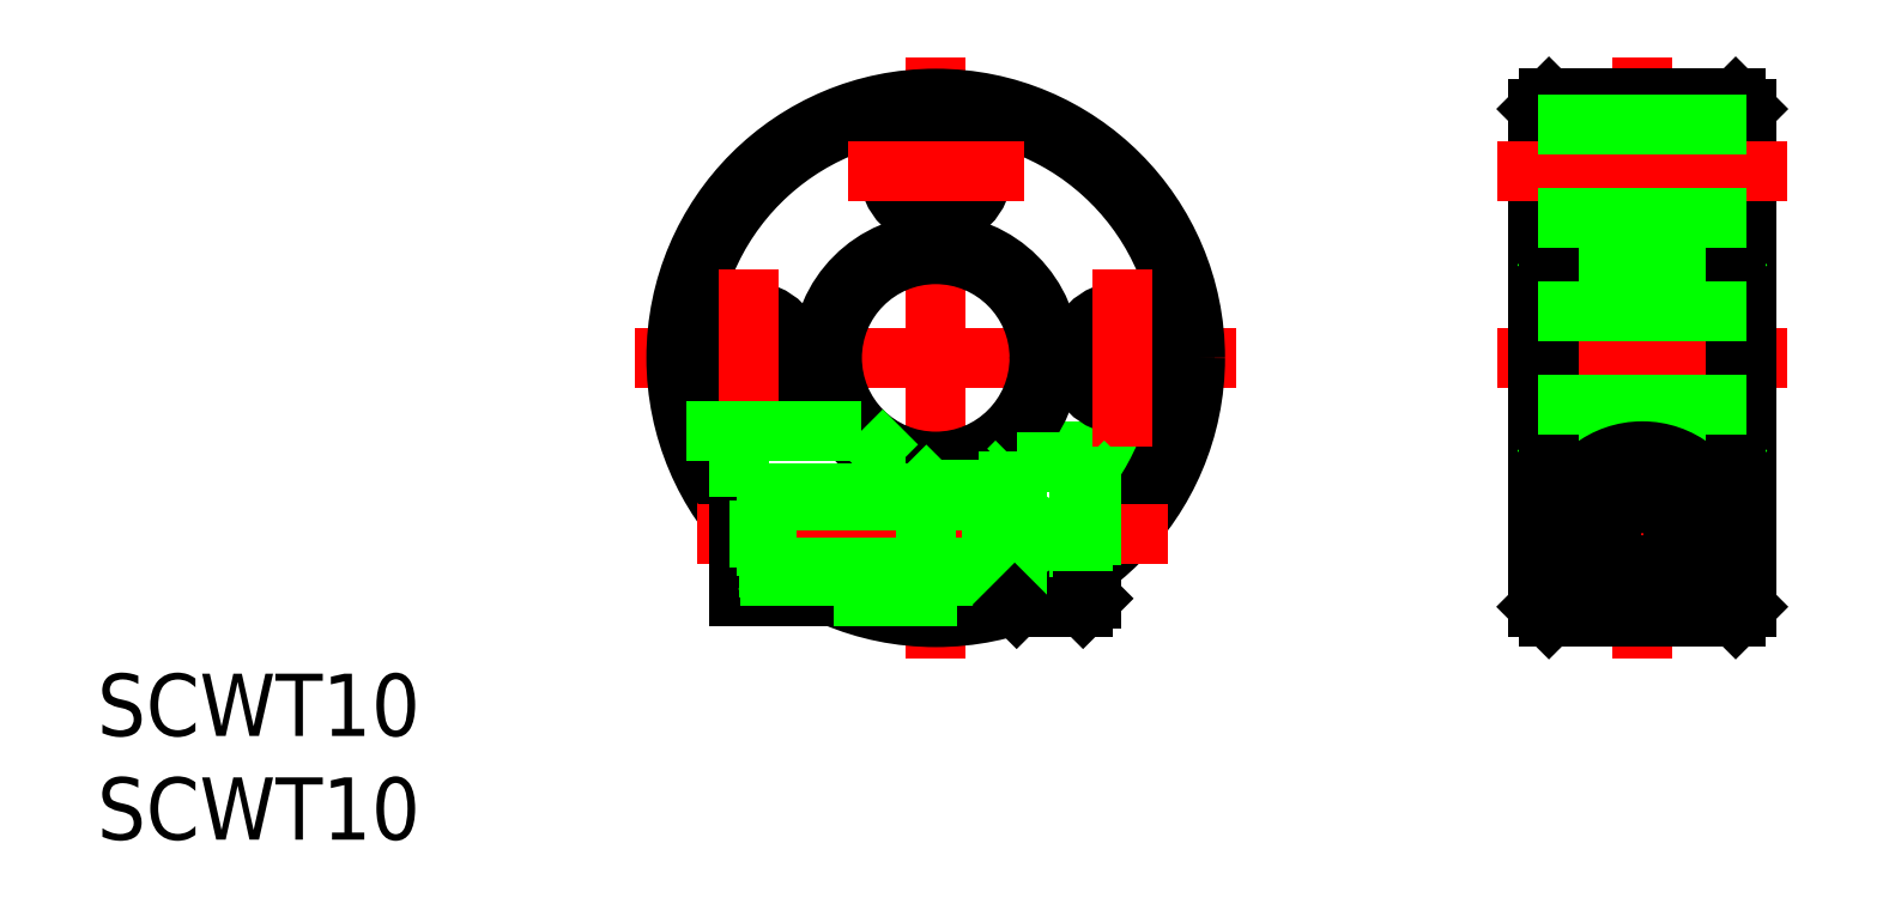
<metadata>
{"format":"dxf","ext":"dxf","renderer":"ezdxf+matplotlib","layout":"modelspace","background":"white","min_lineweight":24,"dpi":150}
</metadata>
<code>
0
SECTION
2
ENTITIES
0
LINE
8
CENTER
10
-14.5
20
0
30
0
11
14.5
21
0
31
0
0
LINE
8
CENTER
10
0
20
14.5
30
0
11
0
21
-14.5
31
0
0
LINE
8
CENTER
10
34.05
20
14.5
30
0
11
34.05
21
-14.5
31
0
0
LINE
8
CENTER
10
27.05
20
0
30
0
11
41.05
21
0
31
0
0
LINE
8
0
10
29.55
20
5
30
0
11
38.55
21
5
31
0
0
LINE
8
0
10
29.55
20
-5
30
0
11
38.55
21
-5
31
0
0
LINE
8
CENTER
10
28.05
20
-8.5
30
0
11
40.05
21
-8.5
31
0
0
LINE
8
CENTER
10
28.05
20
-7.5
30
0
11
40.05
21
-7.5
31
0
0
CIRCLE
8
0
10
0
20
0
30
0
40
5
0
CIRCLE
8
0
10
34.05
20
-7.5
30
0
40
4
0
LINE
8
0
10
3.5
20
-4.5
30
0
11
11.66
21
-4.5
31
0
0
CIRCLE
8
0
10
0
20
0
30
0
40
12.5
0
LINE
8
CENTER
10
-11.47
20
-7.5
30
0
11
1.529
21
-7.5
31
0
0
LINE
8
0
10
29.55
20
12.5
30
0
11
38.55
21
12.5
31
0
0
LINE
8
0
10
29.55
20
-12.5
30
0
11
38.55
21
-12.5
31
0
0
LINE
8
0
10
29.05
20
12
30
0
11
29.05
21
-12
31
0
0
LINE
8
0
10
39.05
20
12
30
0
11
39.05
21
-12
31
0
0
LINE
8
0
10
29.05
20
12
30
0
11
29.55
21
12.5
31
0
0
LINE
8
0
10
38.55
20
12.5
30
0
11
39.05
21
12
31
0
0
LINE
8
0
10
39.05
20
-12
30
0
11
38.55
21
-12.5
31
0
0
LINE
8
0
10
29.55
20
-12.5
30
0
11
29.05
21
-12
31
0
0
LINE
8
0
10
38.55
20
5
30
0
11
39.05
21
5.5
31
0
0
LINE
8
0
10
29.55
20
5
30
0
11
29.05
21
5.5
31
0
0
LINE
8
0
10
29.05
20
-5.5
30
0
11
29.55
21
-5
31
0
0
LINE
8
0
10
39.05
20
-5.5
30
0
11
38.55
21
-5
31
0
0
LINE
8
0
10
29.55
20
12.5
30
0
11
29.55
21
-12.5
31
0
0
LINE
8
0
10
38.55
20
12.5
30
0
11
38.55
21
-12.5
31
0
0
CIRCLE
8
0
10
0
20
0
30
0
40
5.5
0
CIRCLE
8
0
10
0
20
0
30
0
40
12
0
LINE
8
0
10
32.11
20
-12
30
0
11
35.99
21
-12
31
0
0
CIRCLE
8
0
10
-9
20
0
30
0
40
2.25
0
CIRCLE
8
0
10
9
20
0
30
0
40
2.25
0
LINE
8
0
10
29.05
20
2.25
30
0
11
39.05
21
2.25
31
0
0
LINE
8
0
10
29.05
20
-2.25
30
0
11
39.05
21
-2.25
31
0
0
LINE
8
CENTER
10
-9
20
4.25
30
0
11
-9
21
-4.25
31
0
0
LINE
8
CENTER
10
9
20
4.25
30
0
11
9
21
-4.25
31
0
0
ARC
8
0
10
34.05
20
-8.5
30
0
40
4
50
299
51
241
0
LINE
8
0
10
1
20
-4.899
30
0
11
1
21
-11.5
31
0
0
LINE
8
0
10
-12
20
-3.5
30
0
11
-3.571
21
-3.5
31
0
0
TEXT
8
0
10
-40.41
20
-18.22
30
0
40
3
1
SCWT10
0
TEXT
8
0
10
-40.41
20
-23.22
30
0
40
3
1
SCWT10
0
LINE
8
0
10
3.5
20
-4.5
30
0
11
3.5
21
-12
31
0
0
LINE
8
0
10
-9.471
20
-3.5
30
0
11
-9.471
21
-8.158
31
0
0
LINE
8
CENTER
10
11.17
20
-8.5
30
0
11
-11.47
21
-8.5
31
0
0
LINE
8
0
10
-9.471
20
-11.5
30
0
11
-4.899
21
-11.5
31
0
0
LINE
8
0
10
-0.4711
20
-6.2
30
0
11
-0.4711
21
-11.5
31
0
0
LINE
8
0
10
-1.871
20
-5.2
30
0
11
-1.471
21
-5.2
31
0
0
LINE
8
0
10
-3.571
20
-3.5
30
0
11
-1.871
21
-5.2
31
0
0
LINE
8
0
10
-1.471
20
-5.2
30
0
11
-0.4711
21
-6.2
31
0
0
LINE
8
0
10
-4.899
20
-11.5
30
0
11
1
21
-11.5
31
0
0
LINE
8
0
10
-9.471
20
-8.158
30
0
11
-9.471
21
-11.5
31
0
0
LINE
8
0
10
7.5
20
-6.768
30
0
11
5.5
21
-6.768
31
0
0
LINE
8
0
10
7.5
20
-7.634
30
0
11
5.5
21
-7.634
31
0
0
LINE
8
0
10
5.5
20
-6.768
30
0
11
4.5
21
-8.5
31
0
0
LINE
8
0
10
7.5
20
-10.23
30
0
11
5.5
21
-10.23
31
0
0
LINE
8
0
10
7.5
20
-9.366
30
0
11
5.5
21
-9.366
31
0
0
LINE
8
0
10
5.5
20
-10.23
30
0
11
4.5
21
-8.5
31
0
0
LINE
8
0
10
3.4
20
-6.473
30
0
11
2.697
21
-6.879
31
0
0
LINE
8
0
10
2.697
20
-10.12
30
0
11
-9.471
21
-10.12
31
0
0
LINE
8
0
10
2.697
20
-6.879
30
0
11
-9.471
21
-6.879
31
0
0
LINE
8
0
10
5.5
20
-6.768
30
0
11
5.5
21
-10.23
31
0
0
LINE
8
0
10
3.4
20
-10.53
30
0
11
2.697
21
-10.12
31
0
0
LINE
8
0
10
-8.121
20
-6.5
30
0
11
-8.121
21
-10.5
31
0
0
LINE
8
0
10
3.5
20
-11.6
30
0
11
3.806
21
-11.91
31
0
0
LINE
8
0
10
3.9
20
-12
30
0
11
3.9
21
-11.88
31
0
0
LINE
8
0
10
3.9
20
-5
30
0
11
3.5
21
-5.4
31
0
0
LINE
8
0
10
7.1
20
-12
30
0
11
7.1
21
-10.29
31
0
0
LINE
8
0
10
7.5
20
-11.6
30
0
11
7.1
21
-12
31
0
0
LINE
8
0
10
7.1
20
-5
30
0
11
7.5
21
-5.4
31
0
0
LINE
8
0
10
7.1
20
-5
30
0
11
3.9
21
-5
31
0
0
LINE
8
0
10
7.1
20
-12
30
0
11
3.9
21
-12
31
0
0
LINE
8
0
10
2.697
20
-10.5
30
0
11
2.697
21
-6.5
31
0
0
LINE
8
0
10
3.3
20
-6.5
30
0
11
-9.471
21
-6.5
31
0
0
LINE
8
0
10
3.3
20
-10.5
30
0
11
-9.471
21
-10.5
31
0
0
LINE
8
0
10
-8.5
20
-6.879
30
0
11
-8.5
21
-10.12
31
0
0
LINE
8
0
10
7.5
20
-11.6
30
0
11
7.5
21
-10
31
0
0
LINE
8
0
10
-8.5
20
-10.12
30
0
11
-8.121
21
-10.5
31
0
0
LINE
8
0
10
-8.121
20
-6.5
30
0
11
-8.5
21
-6.879
31
0
0
ARC
8
0
10
3.3
20
-6.3
30
0
40
0.2
50
270
51
0
0
ARC
8
0
10
3.3
20
-10.7
30
0
40
0.2
50
0
51
90
0
LINE
8
0
10
7.5
20
-10
30
0
11
7.5
21
-5.4
31
0
0
LINE
8
0
10
7.1
20
-10.29
30
0
11
7.1
21
-5
31
0
0
LINE
8
0
10
3.9
20
-11.88
30
0
11
3.9
21
-5
31
0
0
LINE
8
0
10
3.806
20
-11.91
30
0
11
3.9
21
-12
31
0
0
CIRCLE
8
0
10
34.05
20
-8.5
30
0
40
1.732
0
CIRCLE
8
0
10
34.05
20
-8.5
30
0
40
3.1
0
CIRCLE
8
0
10
34.05
20
-8.5
30
0
40
3.5
0
LINE
8
0
10
35.55
20
-7.634
30
0
11
34.05
21
-6.768
31
0
0
LINE
8
0
10
34.05
20
-6.768
30
0
11
32.55
21
-7.634
31
0
0
LINE
8
0
10
32.55
20
-7.634
30
0
11
32.55
21
-9.366
31
0
0
LINE
8
0
10
32.55
20
-9.366
30
0
11
34.05
21
-10.23
31
0
0
LINE
8
0
10
34.05
20
-10.23
30
0
11
35.55
21
-9.366
31
0
0
LINE
8
0
10
35.55
20
-9.366
30
0
11
35.55
21
-7.634
31
0
0
CIRCLE
8
0
10
6e-16
20
9
30
0
40
2.25
0
LINE
8
CENTER
10
-4.25
20
9
30
0
11
4.25
21
9
31
0
0
LINE
8
CENTER
10
27.05
20
9
30
0
11
41.05
21
9
31
0
0
LINE
8
0
10
29.05
20
11.25
30
0
11
39.05
21
11.25
31
0
0
LINE
8
0
10
29.05
20
6.75
30
0
11
39.05
21
6.75
31
0
0
ENDSEC
0
EOF

</code>
